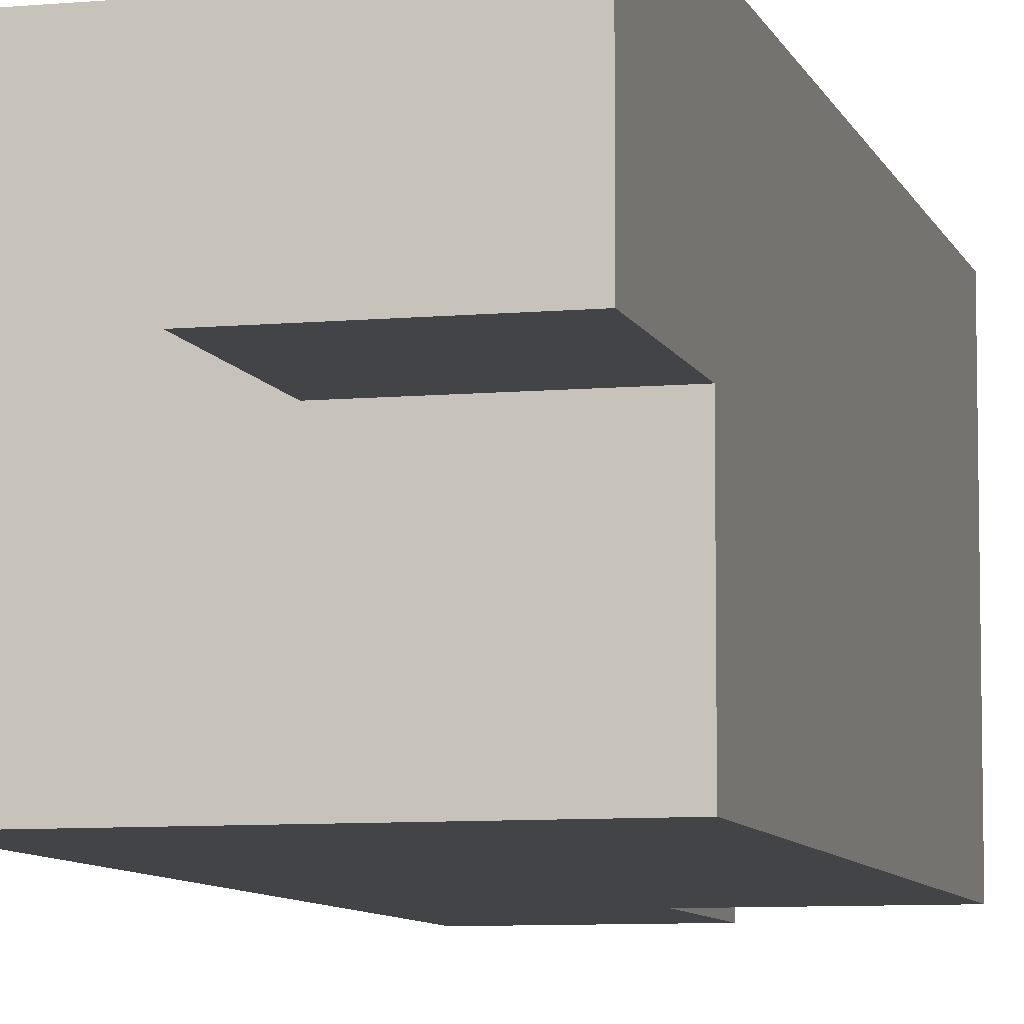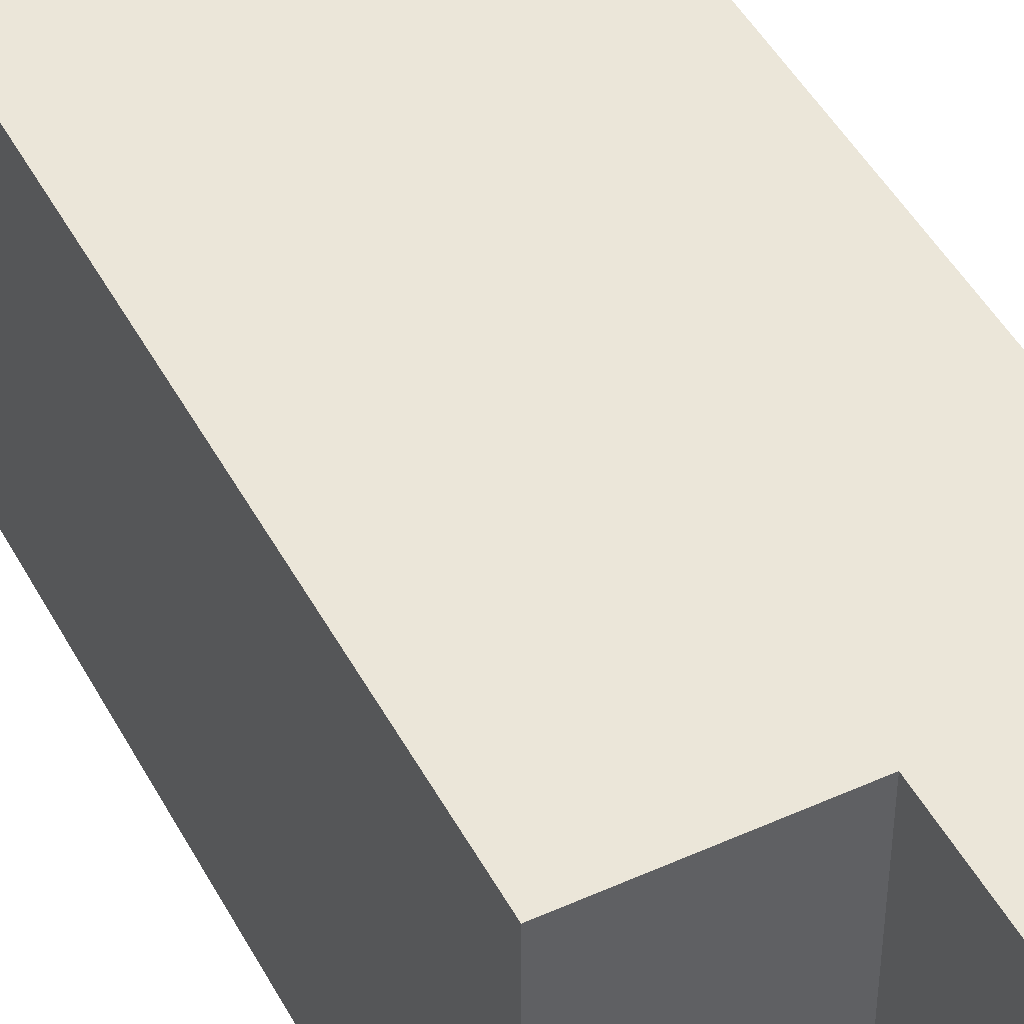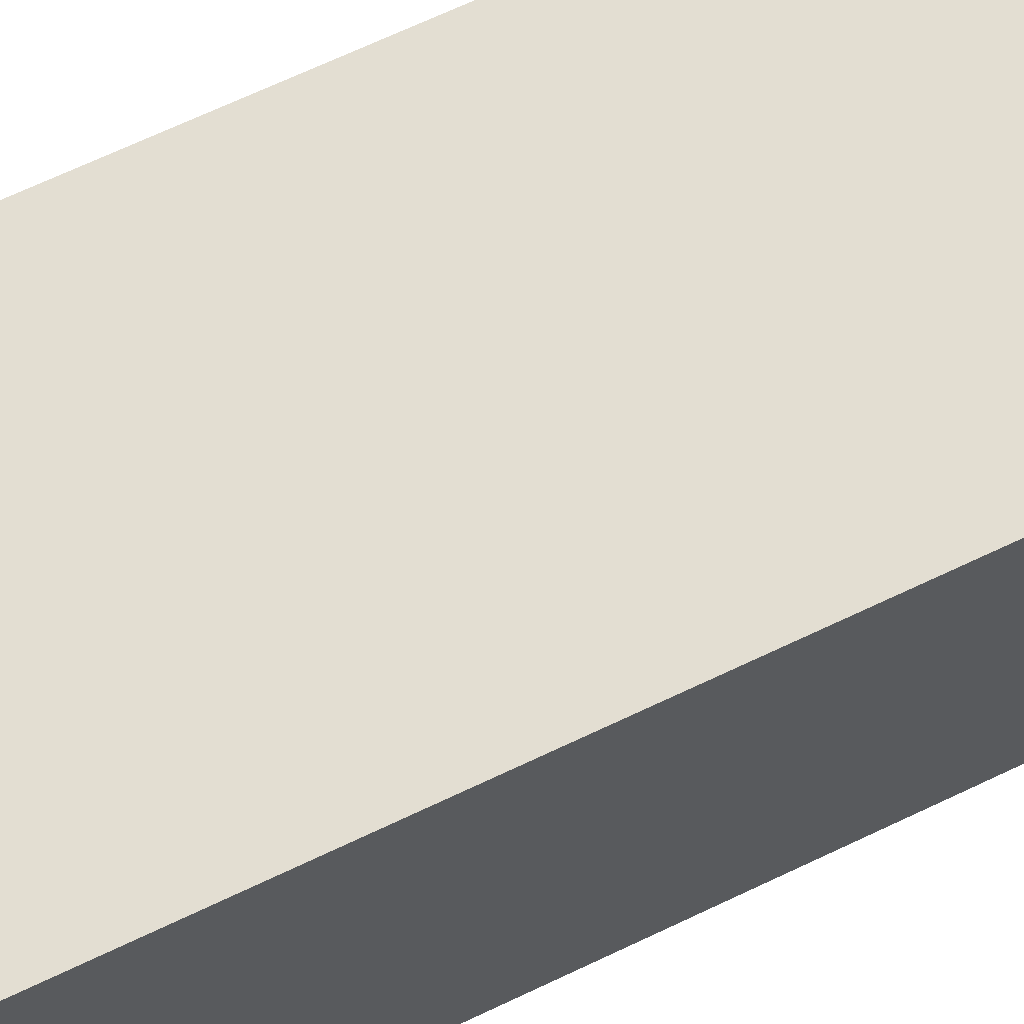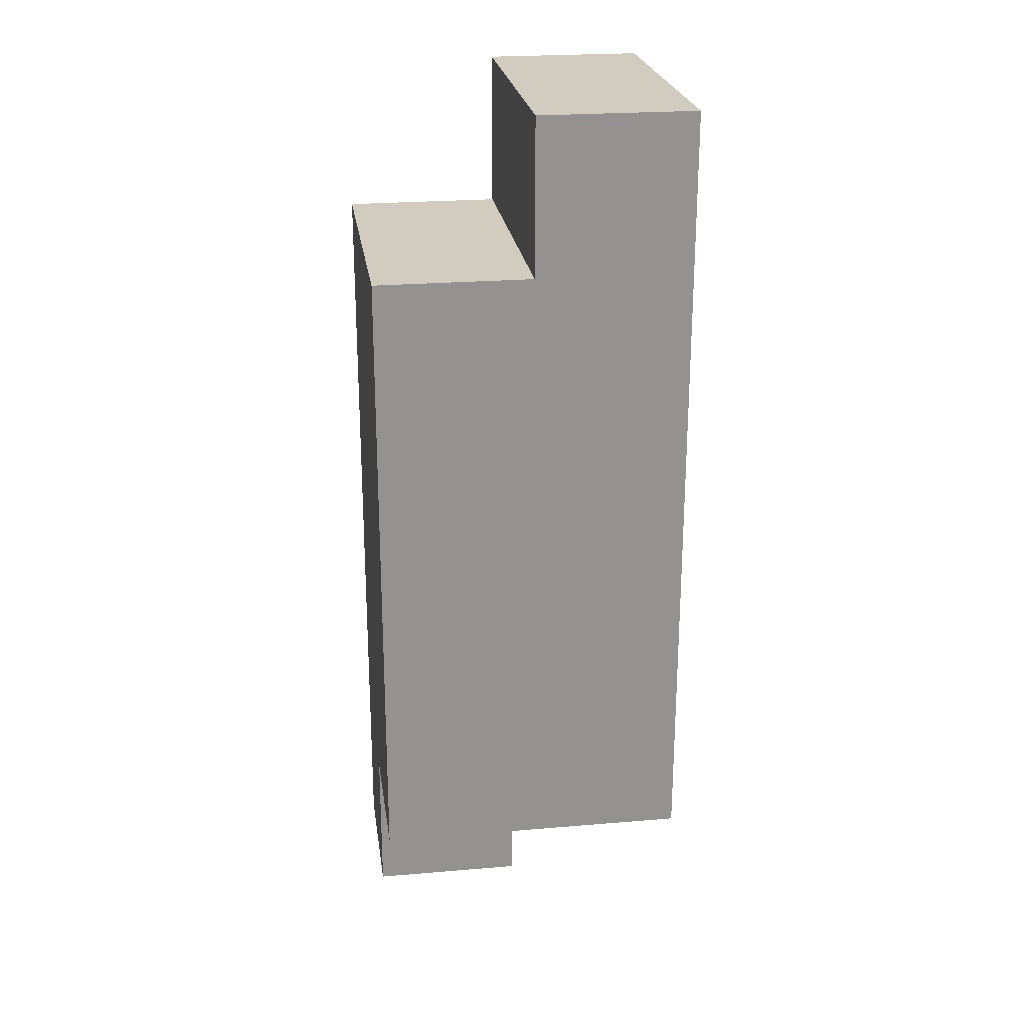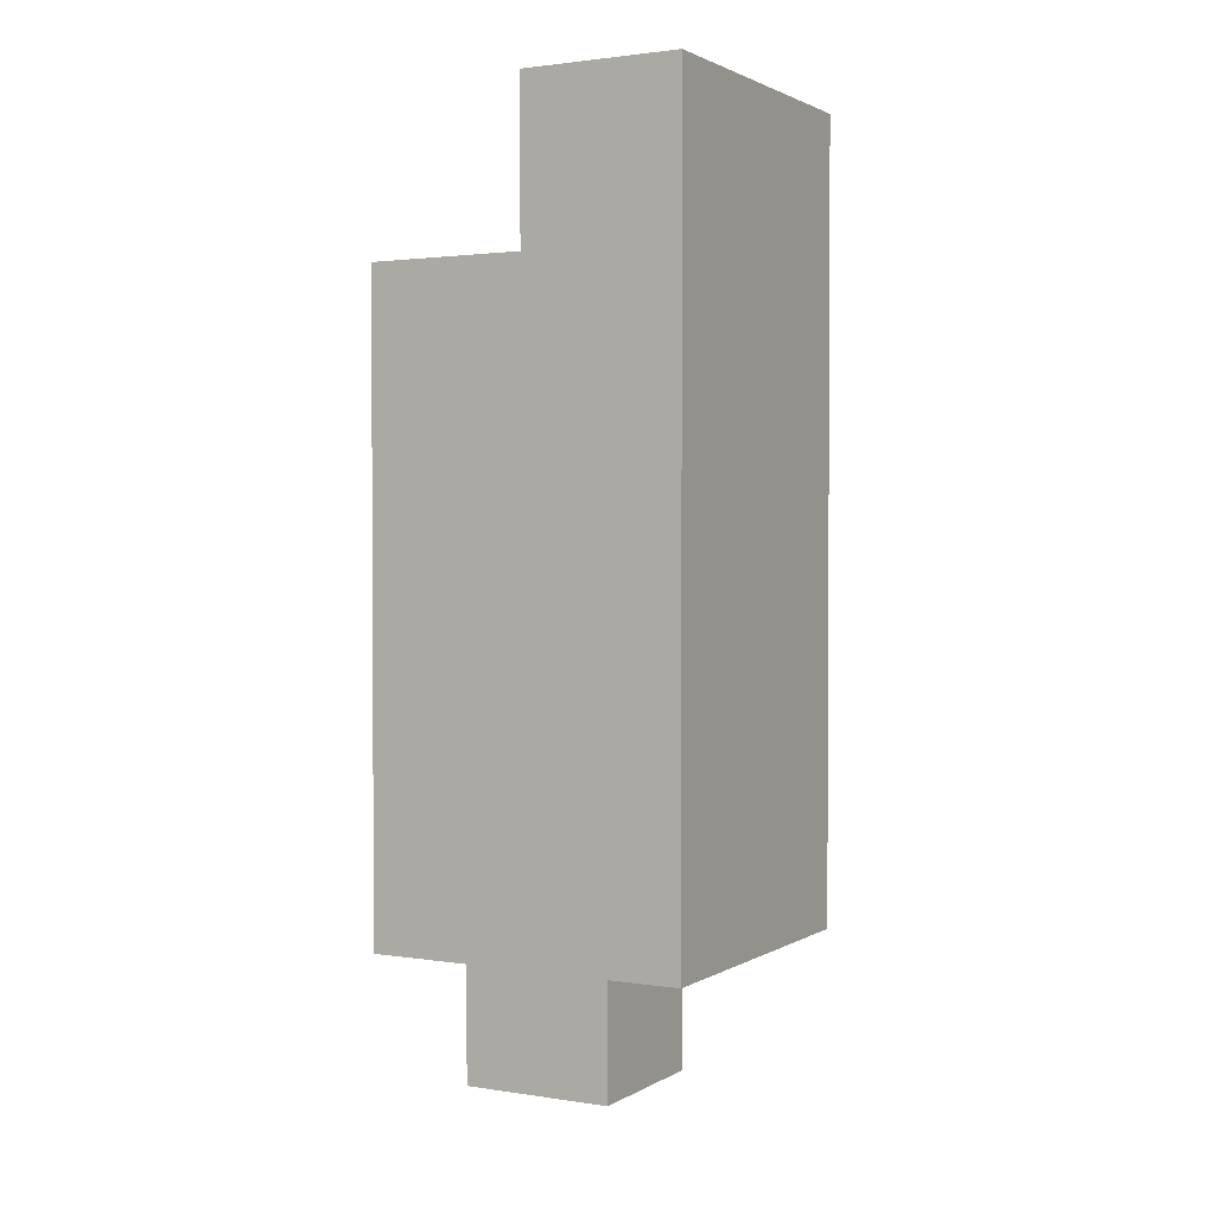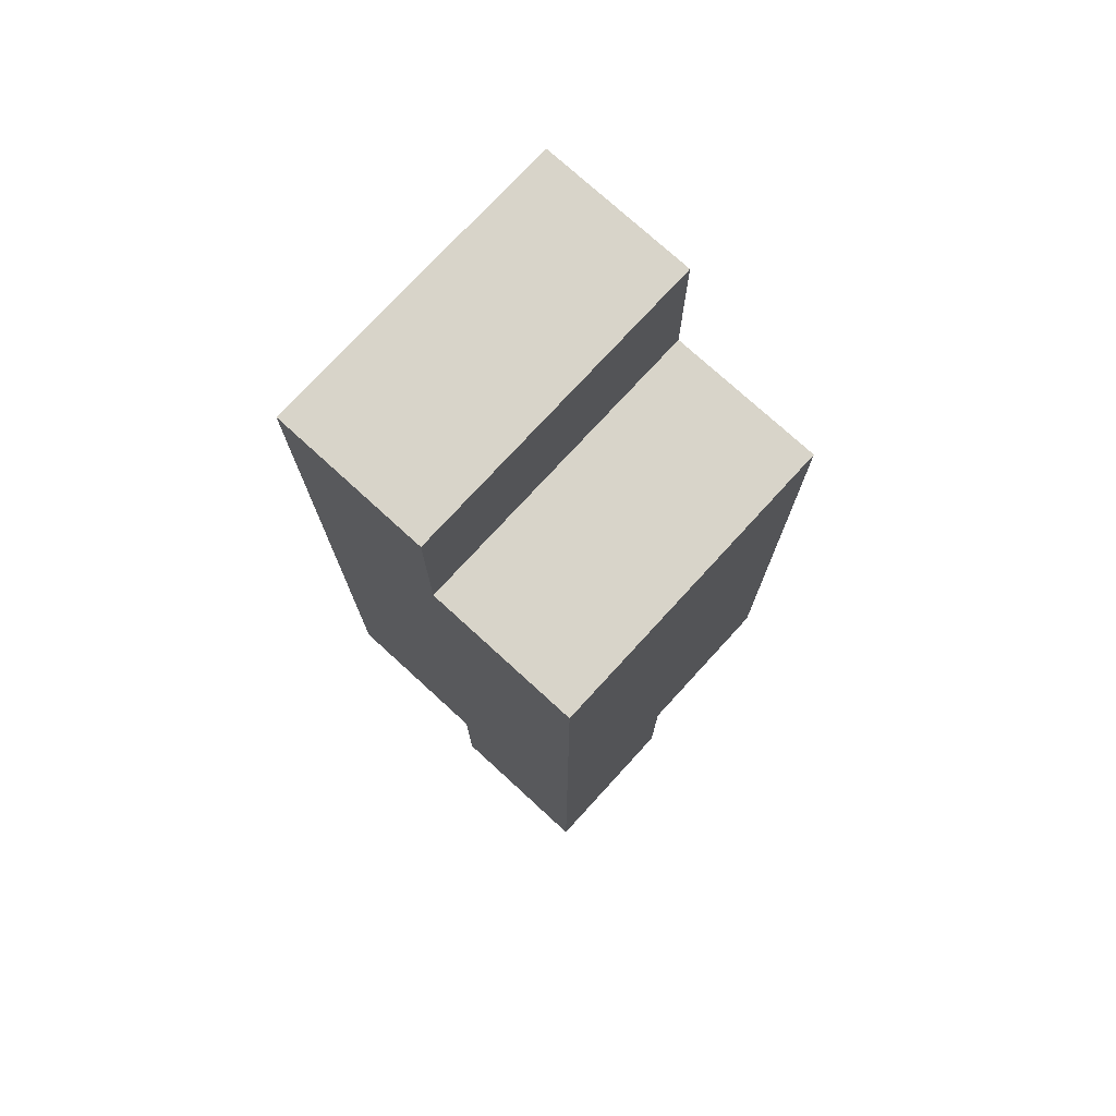
<metadata>
{"format":"obj","ext":"obj","renderer":"f3d","projection":"perspective","resolution":1024,"background":"white","views":[{"elev":-7.8,"azim":14.5,"up":"+Z"},{"elev":46.7,"azim":152.9,"up":"+Z"},{"elev":67.4,"azim":-115.6,"up":"+Z"},{"elev":23.9,"azim":172.0,"up":"+Y"},{"elev":1.9,"azim":-151.2,"up":"+Y"},{"elev":75.2,"azim":42.5,"up":"+Y"}]}
</metadata>
<code>
o
v 0.4 0.5 0.2
v 0.4 0.5 0
v 0.4 0.9 0.1
v 0.4 0.9 0
v 0.4 1 0.2
v 0.4 1 0.1
v 0.4 1 0
v 0.5 0.4 0.2
v 0.5 0.4 0.1
v 0.5 0.5 0.2
v 0.5 0.5 0.1
v 0.5 0.9 0.2
v 0.5 0.9 0.1
v 0.5 0.9 0
v 0.5 1 0.2
v 0.5 1 0.1
v 0.5 1 0
v 0.6 0.4 0.2
v 0.6 0.4 0.1
v 0.6 0.5 0.1
v 0.6 0.5 0
v 0.6 0.6 0.2
v 0.6 0.6 0.1
v 0.6 0.7 0.2
v 0.6 0.7 0.1
v 0.6 0.8 0.2
v 0.6 0.8 0.1
v 0.6 0.9 0.2
v 0.6 0.9 0.1
v 0.6 0.9 0
v 0.4 0.5 0.2
v 0.4 1 0.2
v 0.5 0.4 0.2
v 0.5 0.5 0.2
v 0.5 0.6 0.2
v 0.5 0.7 0.2
v 0.5 0.8 0.2
v 0.5 0.9 0.2
v 0.5 1 0.2
v 0.6 0.4 0.2
v 0.6 0.6 0.2
v 0.6 0.7 0.2
v 0.6 0.8 0.2
v 0.6 0.9 0.2
v 0.5 0.4 0.1
v 0.5 0.5 0.1
v 0.6 0.4 0.1
v 0.6 0.5 0.1
v 0.4 0.5 0
v 0.4 0.9 0
v 0.4 1 0
v 0.5 0.9 0
v 0.5 1 0
v 0.6 0.5 0
v 0.6 0.9 0
v 0.5 0.4 0.2
v 0.6 0.4 0.2
v 0.5 0.4 0.1
v 0.6 0.4 0.1
v 0.4 0.5 0.2
v 0.5 0.5 0.2
v 0.5 0.5 0.1
v 0.6 0.5 0.1
v 0.4 0.5 0
v 0.6 0.5 0
v 0.5 0.9 0.2
v 0.6 0.9 0.2
v 0.5 0.9 0.1
v 0.6 0.9 0.1
v 0.5 0.9 0
v 0.6 0.9 0
v 0.4 1 0.2
v 0.5 1 0.2
v 0.4 1 0.1
v 0.5 1 0.1
v 0.4 1 0
v 0.5 1 0
f 3 2 1
f 4 2 3
f 5 3 1
f 6 4 3
f 6 3 5
f 7 4 6
f 10 9 8
f 11 9 10
f 12 13 15
f 13 14 16
f 15 13 16
f 16 14 17
f 18 19 20
f 18 20 22
f 20 21 22
f 22 21 23
f 22 23 24
f 23 21 25
f 24 23 25
f 24 25 26
f 25 21 27
f 26 25 27
f 26 27 28
f 27 21 29
f 28 27 29
f 29 21 30
f 34 32 31
f 35 32 34
f 36 32 35
f 37 32 36
f 38 32 37
f 39 32 38
f 40 34 33
f 40 35 34
f 41 36 35
f 41 35 40
f 42 37 36
f 42 36 41
f 43 38 37
f 43 37 42
f 44 38 43
f 45 46 47
f 47 46 48
f 49 50 52
f 50 51 52
f 52 51 53
f 49 52 54
f 54 52 55
f 58 57 56
f 59 57 58
f 62 61 60
f 64 62 60
f 64 63 62
f 65 63 64
f 66 67 68
f 68 67 69
f 68 69 70
f 70 69 71
f 72 73 74
f 74 73 75
f 74 75 76
f 76 75 77

</code>
